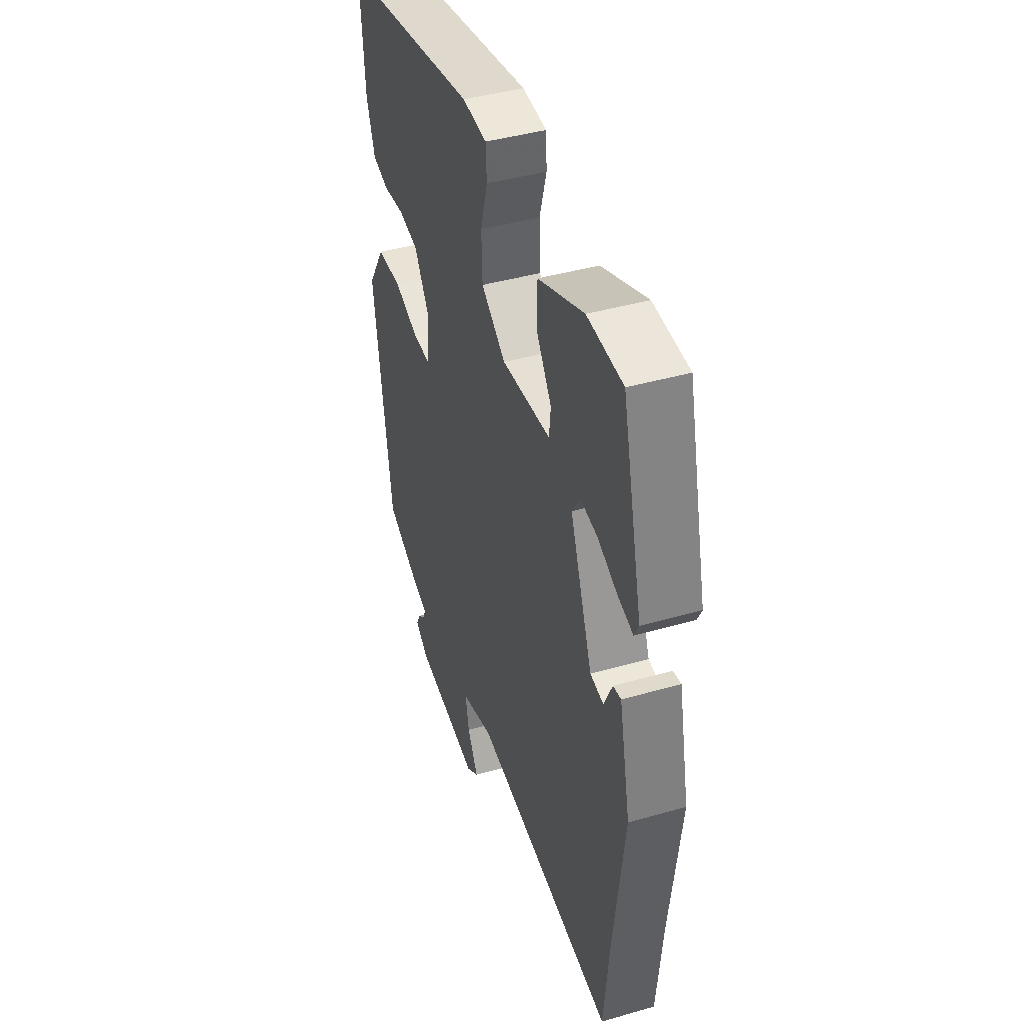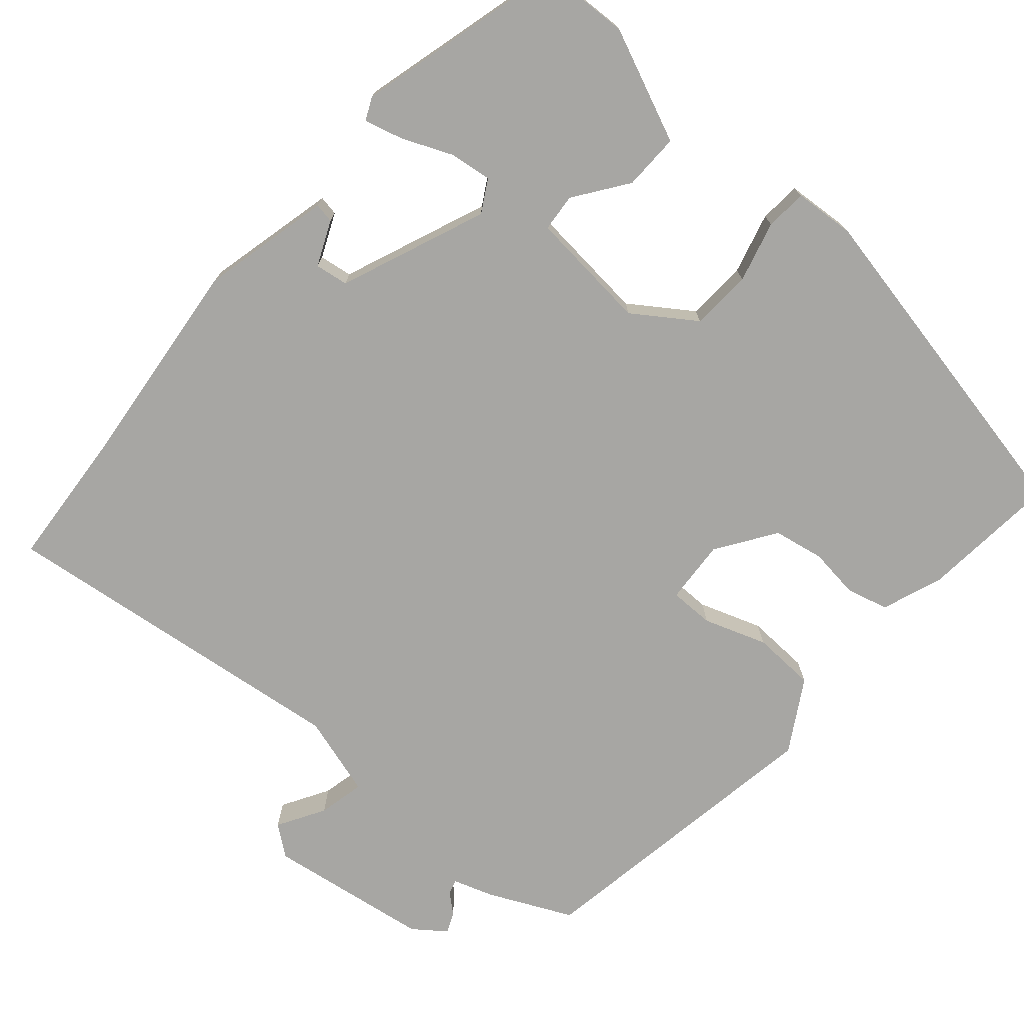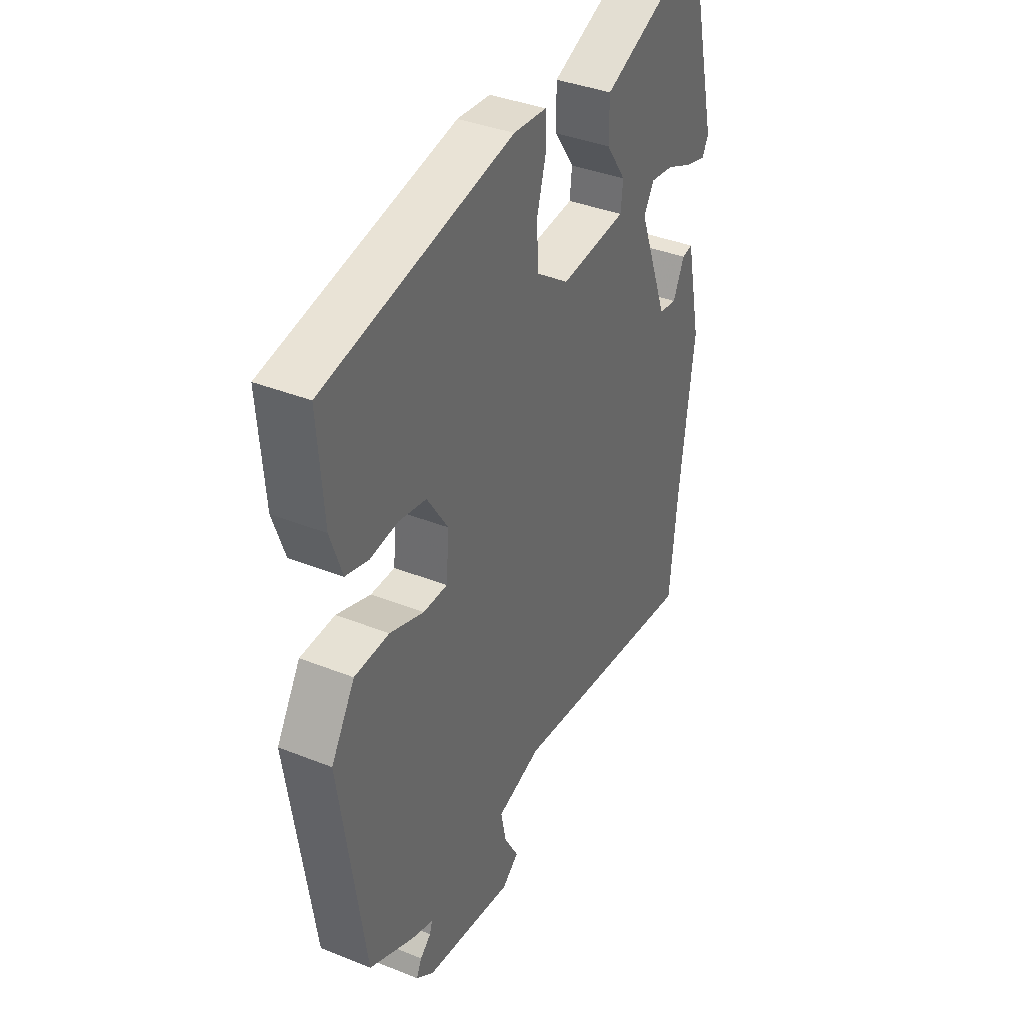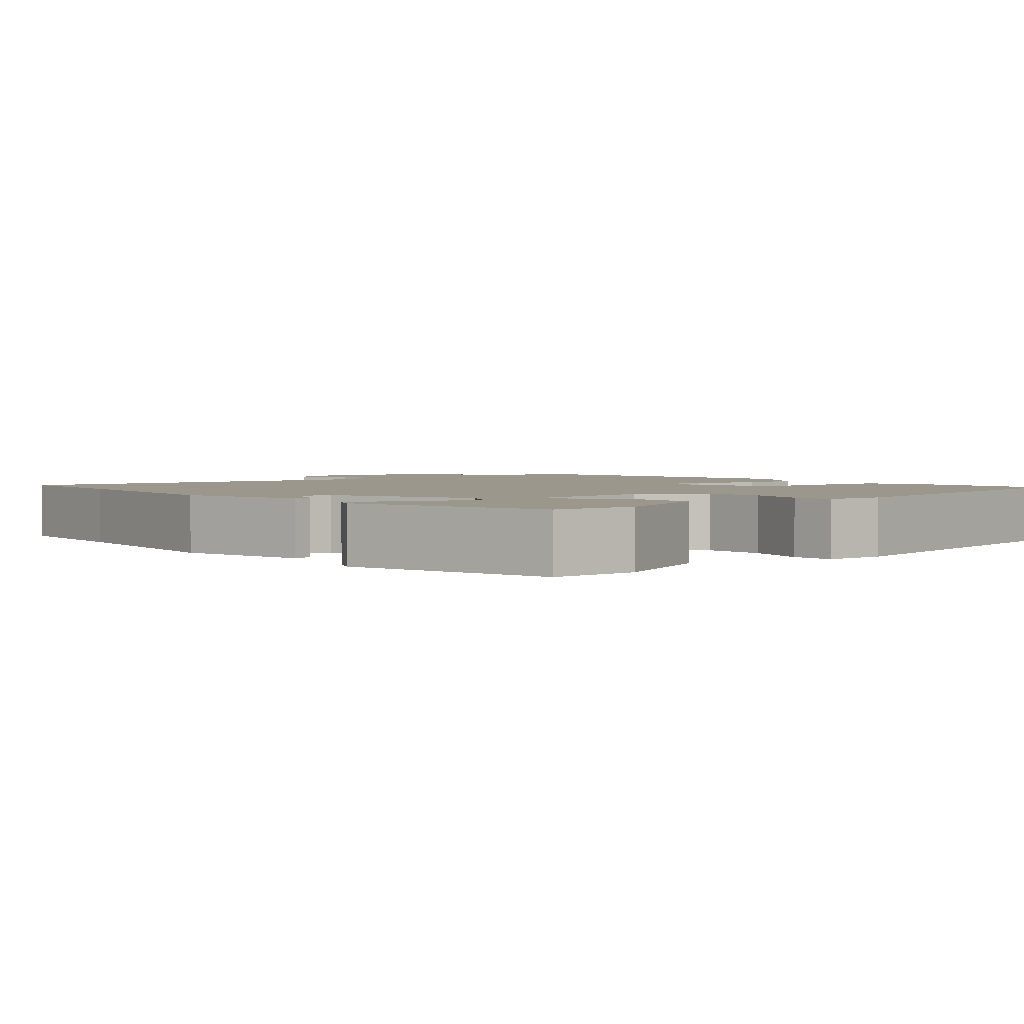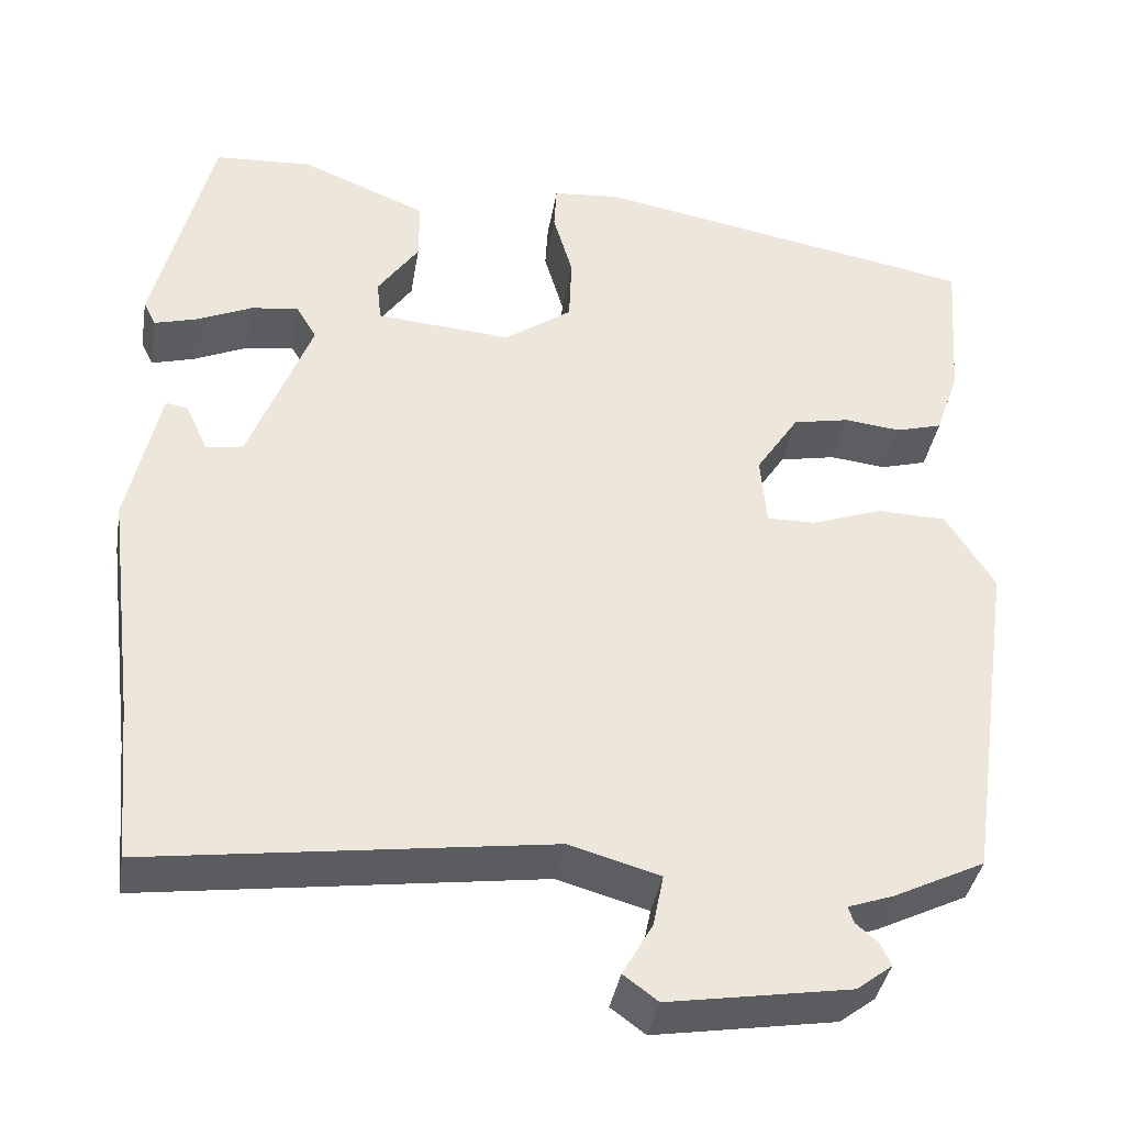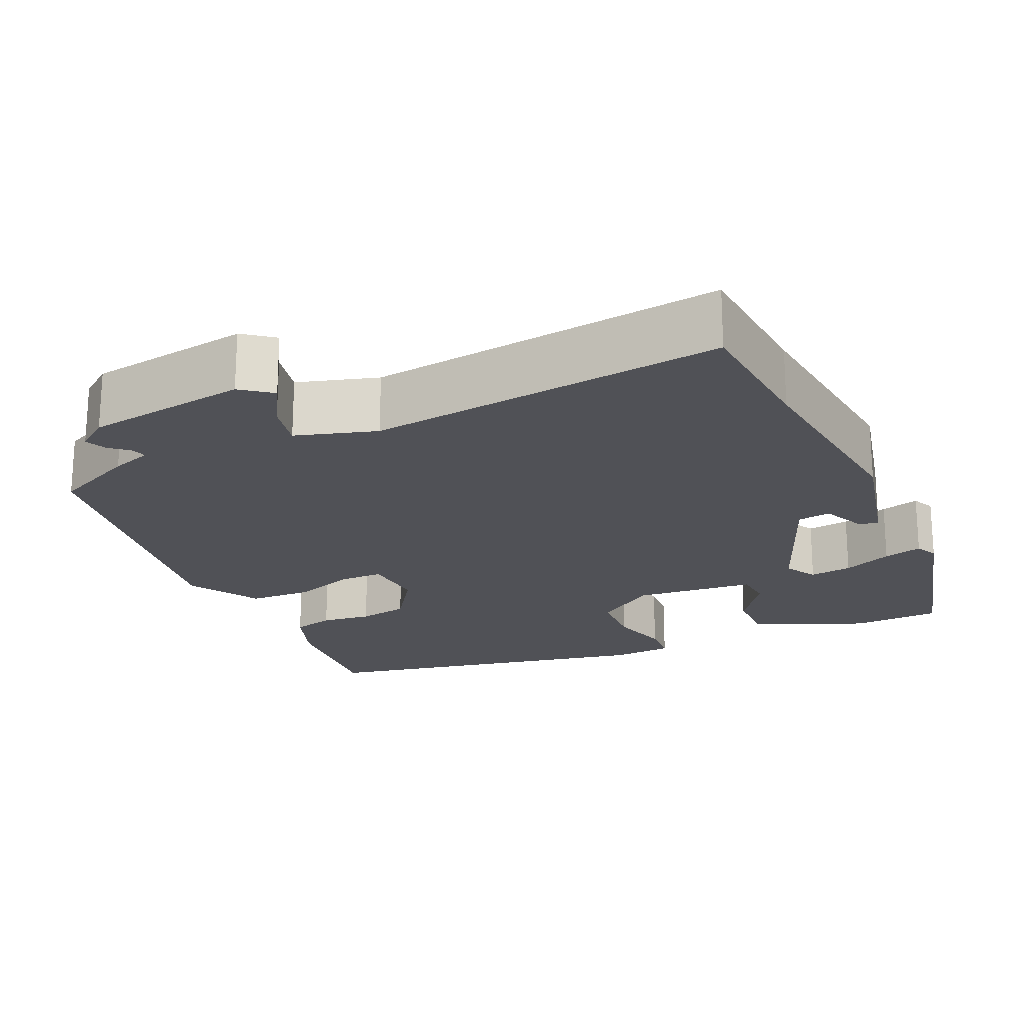
<metadata>
{"format":"obj","ext":"obj","renderer":"f3d","projection":"perspective","resolution":1024,"background":"white","views":[{"elev":42.8,"azim":-108.8,"up":"+Z"},{"elev":-74.1,"azim":-42.0,"up":"+Y"},{"elev":38.0,"azim":116.9,"up":"+Z"},{"elev":2.6,"azim":-41.6,"up":"+Y"},{"elev":-38.5,"azim":-9.5,"up":"+Z"},{"elev":-20.5,"azim":-156.5,"up":"+Y"}]}
</metadata>
<code>
v 0.414 0.07 -0.498
v 0.31 0.07 -0.549
v 0.259 0.07 -0.567
v 0.265 0.07 -0.586
v 0.29 0.07 -0.607
v 0.302 0.07 -0.633
v 0.262 0.07 -0.664
v 0.056 0.07 -0.698
v 0.017 0.07 -0.669
v 0.051 0.07 -0.609
v 0.063 0.07 -0.55
v -0.04 0.07 -0.521
v -0.492 0.07 -0.584
v -0.509 0.07 -0.403
v -0.542 0.07 -0.138
v -0.506 0.07 0.027
v -0.481 0.07 0.023
v -0.455 0.07 -0.033
v -0.413 0.07 -0.026
v -0.342 0.07 0.16
v -0.366 0.07 0.2
v -0.42 0.07 0.192
v -0.482 0.07 0.164
v -0.531 0.07 0.15
v -0.545 0.07 0.178
v -0.48 0.07 0.444
v -0.368 0.07 0.451
v -0.224 0.07 0.392
v -0.224 0.07 0.32
v -0.271 0.07 0.252
v -0.266 0.07 0.204
v -0.112 0.07 0.192
v -0.035 0.07 0.247
v -0.032 0.07 0.324
v -0.054 0.07 0.401
v -0.051 0.07 0.454
v 0.026 0.07 0.461
v 0.463 0.07 0.381
v 0.45 0.07 0.206
v 0.423 0.07 0.128
v 0.37 0.07 0.113
v 0.306 0.07 0.12
v 0.242 0.07 0.107
v 0.193 0.07 0.032
v 0.2 0.07 -0.049
v 0.256 0.07 -0.048
v 0.335 0.07 -0.019
v 0.415 0.07 -0.021
v 0.47 0.07 -0.11
v 0.414 0 -0.498
v 0.31 0 -0.549
v 0.259 0 -0.567
v 0.265 0 -0.586
v 0.29 0 -0.607
v 0.302 0 -0.633
v 0.262 0 -0.664
v 0.056 0 -0.698
v 0.017 0 -0.669
v 0.051 0 -0.609
v 0.063 0 -0.55
v -0.04 0 -0.521
v -0.492 0 -0.584
v -0.509 0 -0.403
v -0.542 0 -0.138
v -0.506 0 0.027
v -0.481 0 0.023
v -0.455 0 -0.033
v -0.413 0 -0.026
v -0.342 0 0.16
v -0.366 0 0.2
v -0.42 0 0.192
v -0.482 0 0.164
v -0.531 0 0.15
v -0.545 0 0.178
v -0.48 0 0.444
v -0.368 0 0.451
v -0.224 0 0.392
v -0.224 0 0.32
v -0.271 0 0.252
v -0.266 0 0.204
v -0.112 0 0.192
v -0.035 0 0.247
v -0.032 0 0.324
v -0.054 0 0.401
v -0.051 0 0.454
v 0.026 0 0.461
v 0.463 0 0.381
v 0.45 0 0.206
v 0.423 0 0.128
v 0.37 0 0.113
v 0.306 0 0.12
v 0.242 0 0.107
v 0.193 0 0.032
v 0.2 0 -0.049
v 0.256 0 -0.048
v 0.335 0 -0.019
v 0.415 0 -0.021
v 0.47 0 -0.11
f 1 2 3
f 49 1 3
f 48 49 3
f 47 48 3
f 46 47 3
f 45 46 3
f 40 41 42
f 39 40 42
f 38 39 42
f 37 38 42
f 36 37 42
f 35 36 42
f 34 35 42
f 33 34 42 43
f 32 33 43 44
f 28 29 30
f 27 28 30
f 26 27 30
f 25 26 30
f 24 25 30
f 22 23 24
f 22 24 30
f 21 22 30
f 20 21 30 31
f 16 17 18
f 15 16 18
f 14 15 18
f 14 18 19
f 13 14 19
f 12 13 19
f 32 44 45
f 31 32 45
f 20 31 45
f 19 20 45
f 12 19 45
f 11 12 45
f 8 9 10
f 7 8 10
f 6 7 10
f 5 6 10
f 4 5 10
f 3 4 10 11
f 3 11 45
f 52 51 50
f 52 50 98
f 52 98 97
f 52 97 96
f 52 96 95
f 52 95 94
f 91 90 89
f 91 89 88
f 91 88 87
f 91 87 86
f 91 86 85
f 91 85 84
f 91 84 83
f 92 91 83 82
f 93 92 82 81
f 79 78 77
f 79 77 76
f 79 76 75
f 79 75 74
f 79 74 73
f 73 72 71
f 79 73 71
f 79 71 70
f 80 79 70 69
f 67 66 65
f 67 65 64
f 67 64 63
f 68 67 63
f 68 63 62
f 68 62 61
f 94 93 81
f 94 81 80
f 94 80 69
f 94 69 68
f 94 68 61
f 94 61 60
f 59 58 57
f 59 57 56
f 59 56 55
f 59 55 54
f 59 54 53
f 60 59 53 52
f 94 60 52
f 1 50 51 2
f 2 51 52 3
f 3 52 53 4
f 4 53 54 5
f 5 54 55 6
f 6 55 56 7
f 7 56 57 8
f 8 57 58 9
f 9 58 59 10
f 10 59 60 11
f 11 60 61 12
f 12 61 62 13
f 13 62 63 14
f 14 63 64 15
f 15 64 65 16
f 16 65 66 17
f 17 66 67 18
f 18 67 68 19
f 19 68 69 20
f 20 69 70 21
f 21 70 71 22
f 22 71 72 23
f 23 72 73 24
f 24 73 74 25
f 25 74 75 26
f 26 75 76 27
f 27 76 77 28
f 28 77 78 29
f 29 78 79 30
f 30 79 80 31
f 31 80 81 32
f 32 81 82 33
f 33 82 83 34
f 34 83 84 35
f 35 84 85 36
f 36 85 86 37
f 37 86 87 38
f 38 87 88 39
f 39 88 89 40
f 40 89 90 41
f 41 90 91 42
f 42 91 92 43
f 43 92 93 44
f 44 93 94 45
f 45 94 95 46
f 46 95 96 47
f 47 96 97 48
f 48 97 98 49
f 49 98 50 1

</code>
